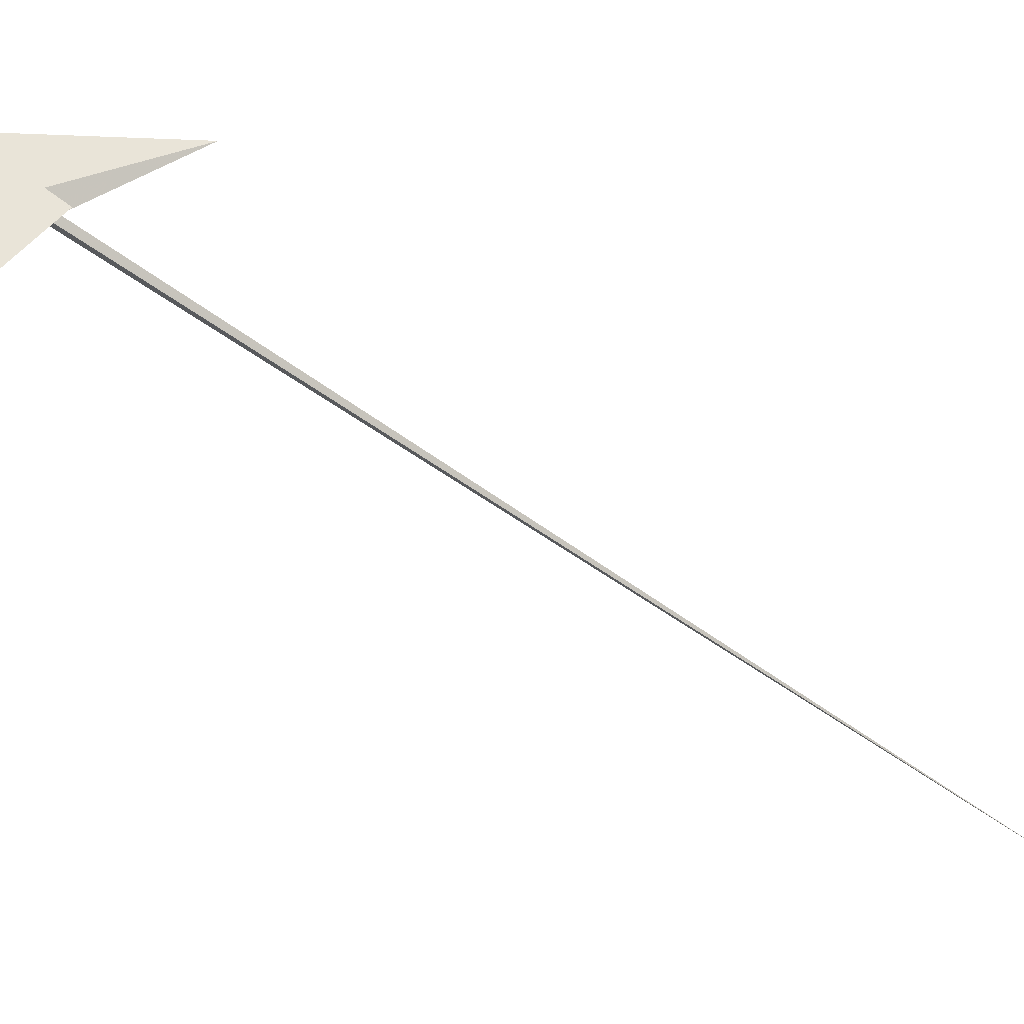
<metadata>
{"format":"obj","ext":"obj","renderer":"f3d","projection":"perspective","resolution":1024,"background":"white","views":[{"elev":-32.6,"azim":-81.2,"up":"+Z"}]}
</metadata>
<code>
v 13.84 -13.62 4.923
v 12 2.394 -4.174
v 18.14 -26.46 0.6829
v 10.96 5.144 -2.763
v 2.787 14.04 21.28
v -55.07 128.8 138
v 11.93 3.744 -5.252
v 9.441 20.57 -12.55
v 6.168 134.8 -117.3
v 45.78 -279 149.4
v 7.792 10.43 4.648
v 9.899 -19.52 4.578
v 25.03 9.976 2.656
v 3.394 2.579 -11.16
v 9.431 -2.945 -3.692
v -9.902 9.311 -25.02
v -12.75 9.742 -27.51
v -4.166 33.5 -31.95
v -10.95 0.7926 -21.8
v 10.57 -12.4 1.719
v 37.16 8.122 3.813
v 1253 -1601 -710.7
v 17.85 -11.42 4.364
v 1.239 14 14.95
v 26.38 5.575 6.122
v -9.141 -16.33 10.5
v 0.9421 -53.22 -1.065
v 23.17 7.308 7.405
v 7.461 -1.526 -7.3
v 9.204 -4.245 -8.564
v -8 -12.61 -16.62
v -10.63 -3.53 -11.81
v -4.382 9.788 -2.886
v 10.46 -1.228 -6.573
v -17.79 27.66 -20.02
v 5.732 -3.578 -20.5
v -1.759 13.44 1.16
v 0.7991 46.34 -27.71
v 11.88 3.443 -5.198
v 5.05 23.76 -17.17
v -11.33 108.9 -156.7
v -2.234 12.38 2.694
v -41.13 216.5 -331.6
v -20.89 27.99 19.65
f 1 2 4 11 8 7 9 5 6 10 3
f 1 2 13 18 16 17 19 14 15 20 12
f 1 3 22 21 28 25 23 24 26 27 12
f 2 4 33 32 31 29 30 34 22 21 13
f 5 6 35 37 15 14 36 30 29 23 24
f 7 8 40 38 16 17 31 29 23 25 39
f 5 9 41 18 16 38 42 33 32 26 24
f 6 10 44 19 17 31 32 26 27 43 35
f 7 9 41 43 27 12 20 34 30 36 39
f 4 11 28 25 39 36 14 19 44 42 33
f 8 11 28 21 13 18 41 43 35 37 40
f 3 10 44 42 38 40 37 15 20 34 22

</code>
